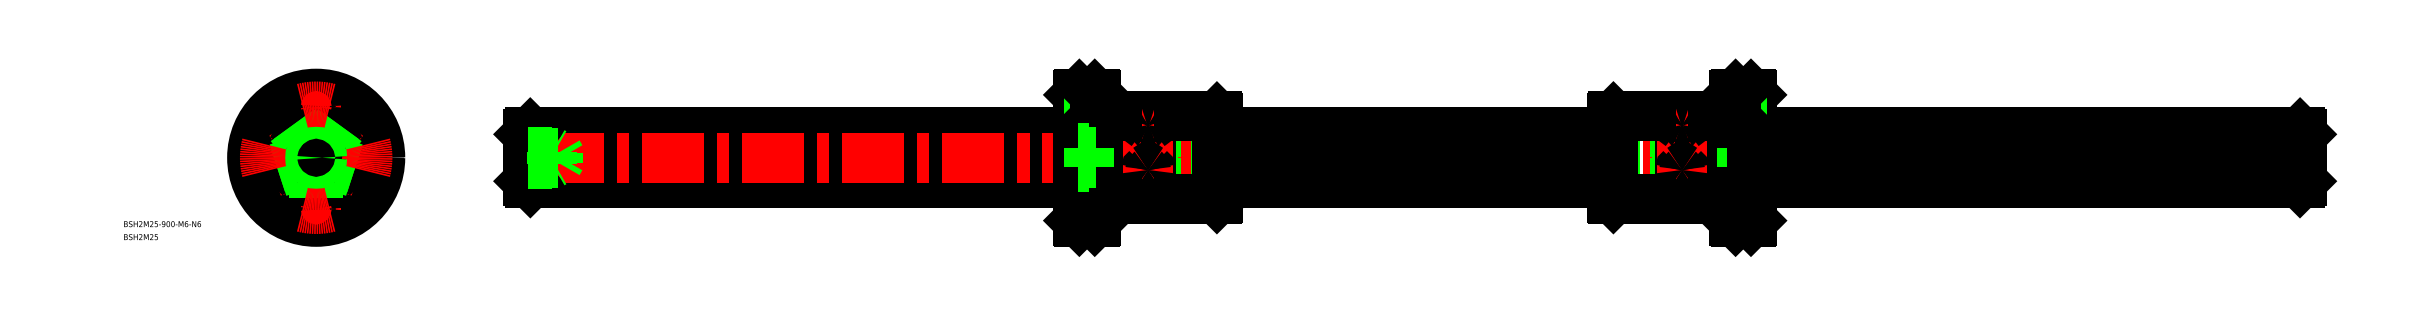
<metadata>
{"format":"dxf","ext":"dxf","renderer":"ezdxf+matplotlib","layout":"modelspace","background":"white","min_lineweight":24,"dpi":150}
</metadata>
<code>
0
SECTION
2
ENTITIES
0
LINE
8
0
10
108.7
20
5.046
30
0
11
386.7
21
5.046
31
0
0
LINE
8
0
10
108.7
20
2.896
30
0
11
386.7
21
2.896
31
0
0
LINE
8
0
10
108.7
20
-9.731
30
0
11
386.7
21
-9.731
31
0
0
LINE
8
0
10
108.7
20
-11.06
30
0
11
386.7
21
-11.06
31
0
0
LINE
8
0
10
386.7
20
12.85
30
0
11
108.6
21
12.85
31
0
0
LINE
8
0
10
386.7
20
-12.9
30
0
11
108.7
21
-12.9
31
0
0
LINE
8
CENTER
10
1010
20
0
30
0
11
105.7
21
0
31
0
0
LINE
8
0
10
107.7
20
11.9
30
0
11
107.7
21
-11.9
31
0
0
LINE
8
0
10
457.7
20
5.046
30
0
11
657.7
21
5.046
31
0
0
LINE
8
0
10
457.7
20
2.896
30
0
11
657.7
21
2.896
31
0
0
LINE
8
0
10
457.7
20
-9.731
30
0
11
657.7
21
-9.731
31
0
0
LINE
8
0
10
457.7
20
-11.06
30
0
11
657.7
21
-11.06
31
0
0
LINE
8
0
10
1007
20
12.85
30
0
11
728.7
21
12.85
31
0
0
LINE
8
0
10
1007
20
-12.9
30
0
11
728.7
21
-12.9
31
0
0
LINE
8
0
10
386.7
20
-11.06
30
0
11
457.7
21
-11.06
31
0
0
LINE
8
0
10
386.7
20
-9.731
30
0
11
457.7
21
-9.731
31
0
0
LINE
8
0
10
386.7
20
2.896
30
0
11
457.7
21
2.896
31
0
0
LINE
8
0
10
386.7
20
5.046
30
0
11
457.7
21
5.046
31
0
0
LINE
8
0
10
457.7
20
-12.9
30
0
11
386.7
21
-12.9
31
0
0
LINE
8
0
10
457.7
20
12.85
30
0
11
386.7
21
12.85
31
0
0
LINE
8
0
10
387.3
20
-32.5
30
0
11
395.1
21
-32.5
31
0
0
LINE
8
0
10
392.1
20
-28.75
30
0
11
395.7
21
-28.75
31
0
0
LINE
8
0
10
395.7
20
-23.25
30
0
11
392.1
21
-23.25
31
0
0
LINE
8
CENTER
10
397.7
20
-26
30
0
11
384.7
21
-26
31
0
0
LINE
8
0
10
395.1
20
32.5
30
0
11
387.3
21
32.5
31
0
0
LINE
8
CENTER
10
397.7
20
26
30
0
11
384.7
21
26
31
0
0
LINE
8
0
10
395.7
20
23.25
30
0
11
392.1
21
23.25
31
0
0
LINE
8
0
10
392.1
20
28.75
30
0
11
395.7
21
28.75
31
0
0
LINE
8
0
10
387.3
20
32.5
30
0
11
387.3
21
-32.5
31
0
0
LINE
8
0
10
386.7
20
31.9
30
0
11
386.7
21
-31.9
31
0
0
LINE
8
0
10
392.1
20
-30.75
30
0
11
392.1
21
-21.25
31
0
0
LINE
8
0
10
386.7
20
-31.9
30
0
11
387.3
21
-32.5
31
0
0
LINE
8
0
10
392.1
20
-30.75
30
0
11
386.7
21
-30.75
31
0
0
LINE
8
0
10
386.7
20
-21.25
30
0
11
392.1
21
-21.25
31
0
0
LINE
8
0
10
386.7
20
31.9
30
0
11
387.3
21
32.5
31
0
0
LINE
8
0
10
392.1
20
30.75
30
0
11
392.1
21
21.25
31
0
0
LINE
8
0
10
386.7
20
21.25
30
0
11
392.1
21
21.25
31
0
0
LINE
8
0
10
392.1
20
30.75
30
0
11
386.7
21
30.75
31
0
0
LINE
8
0
10
423.4
20
21
30
0
11
423.4
21
-21
31
0
0
LINE
8
0
10
421
20
21
30
0
11
421
21
-21
31
0
0
LINE
8
0
10
395.7
20
-31.9
30
0
11
395.7
21
31.9
31
0
0
LINE
8
0
10
395.1
20
32.5
30
0
11
395.1
21
-32.5
31
0
0
LINE
8
0
10
396.3
20
21
30
0
11
396.3
21
-21
31
0
0
LINE
8
0
10
457.1
20
21
30
0
11
457.1
21
-21
31
0
0
LINE
8
0
10
457.7
20
20.4
30
0
11
457.7
21
-20.4
31
0
0
LINE
8
CENTER
10
422.2
20
23.57
30
0
11
422.2
21
-24.1
31
0
0
LINE
8
0
10
457.1
20
-21
30
0
11
423.4
21
-21
31
0
0
LINE
8
0
10
396.3
20
-21
30
0
11
421
21
-21
31
0
0
LINE
8
0
10
395.7
20
-31.9
30
0
11
395.1
21
-32.5
31
0
0
LINE
8
0
10
395.7
20
-20.4
30
0
11
396.3
21
-21
31
0
0
ARC
8
0
10
422.2
20
-21.9
30
0
40
1.5
50
36.87
51
143.1
0
LINE
8
0
10
457.7
20
-20.4
30
0
11
457.1
21
-21
31
0
0
LINE
8
0
10
457.1
20
21
30
0
11
423.4
21
21
31
0
0
LINE
8
0
10
395.1
20
32.5
30
0
11
395.7
21
31.9
31
0
0
LINE
8
0
10
396.3
20
21
30
0
11
421
21
21
31
0
0
LINE
8
0
10
396.3
20
21
30
0
11
395.7
21
20.4
31
0
0
ARC
8
0
10
422.2
20
21.9
30
0
40
1.5
50
216.9
51
323.1
0
LINE
8
0
10
457.1
20
21
30
0
11
457.7
21
20.4
31
0
0
LINE
8
0
10
1008
20
11.9
30
0
11
1008
21
-11.9
31
0
0
INSERT
8
0
2
*U4
10
0
20
0
30
0
0
INSERT
8
0
2
*U5
10
0
20
0
30
0
0
LINE
8
0
10
1007
20
12.85
30
0
11
1008
21
11.9
31
0
0
LINE
8
0
10
1007
20
-12.9
30
0
11
1008
21
-11.9
31
0
0
LINE
8
0
10
107.7
20
11.9
30
0
11
108.6
21
12.85
31
0
0
LINE
8
0
10
107.7
20
-11.9
30
0
11
108.7
21
-12.9
31
0
0
LINE
8
0
10
108.7
20
-12.9
30
0
11
108.7
21
12.85
31
0
0
LINE
8
0
10
1007
20
12.85
30
0
11
1007
21
-12.9
31
0
0
LINE
8
0
10
119.7
20
3
30
0
11
119.7
21
-3
31
0
0
LINE
8
0
10
122.7
20
2.458
30
0
11
124.1
21
0
31
0
0
LINE
8
0
10
122.7
20
2.458
30
0
11
122.7
21
-2.458
31
0
0
LINE
8
0
10
122.7
20
2.458
30
0
11
107.7
21
2.458
31
0
0
LINE
8
0
10
119.7
20
3
30
0
11
107.7
21
3
31
0
0
LINE
8
0
10
119.7
20
3
30
0
11
120.6
21
2.458
31
0
0
LINE
8
0
10
122.7
20
-2.458
30
0
11
107.7
21
-2.458
31
0
0
LINE
8
0
10
119.7
20
-3
30
0
11
107.7
21
-3
31
0
0
LINE
8
0
10
119.7
20
-3
30
0
11
120.6
21
-2.458
31
0
0
LINE
8
0
10
122.7
20
-2.458
30
0
11
124.1
21
0
31
0
0
LINE
8
0
10
995.7
20
3
30
0
11
995.7
21
-3
31
0
0
LINE
8
0
10
992.7
20
2.458
30
0
11
991.3
21
0
31
0
0
LINE
8
0
10
992.7
20
2.458
30
0
11
992.7
21
-2.458
31
0
0
LINE
8
0
10
992.7
20
-2.458
30
0
11
1008
21
-2.458
31
0
0
LINE
8
0
10
995.7
20
-3
30
0
11
1008
21
-3
31
0
0
LINE
8
0
10
992.7
20
-2.458
30
0
11
991.3
21
0
31
0
0
LINE
8
0
10
995.7
20
-3
30
0
11
994.7
21
-2.458
31
0
0
LINE
8
0
10
992.7
20
2.458
30
0
11
1008
21
2.458
31
0
0
LINE
8
0
10
995.7
20
3
30
0
11
1008
21
3
31
0
0
LINE
8
0
10
995.7
20
3
30
0
11
994.7
21
2.458
31
0
0
CIRCLE
8
0
10
0
20
0
30
0
40
20.4
0
CIRCLE
8
0
10
0
20
0
30
0
40
21
0
CIRCLE
8
0
10
0
20
0
30
0
40
32.5
0
LINE
8
CENTER
10
-34.5
20
0
30
0
11
34.5
21
0
31
0
0
CIRCLE
8
0
10
0
20
0
30
0
40
31.9
0
LINE
8
CENTER
10
0
20
-34.5
30
0
11
0
21
34.5
31
0
0
CIRCLE
8
0
10
-26
20
0
30
0
40
2.75
0
CIRCLE
8
0
10
-26
20
0
30
0
40
4.75
0
CIRCLE
8
0
10
0
20
-26
30
0
40
4.75
0
CIRCLE
8
0
10
0
20
-26
30
0
40
2.75
0
CIRCLE
8
0
10
0
20
26
30
0
40
4.75
0
CIRCLE
8
0
10
0
20
26
30
0
40
2.75
0
CIRCLE
8
0
10
26
20
0
30
0
40
4.75
0
CIRCLE
8
0
10
26
20
0
30
0
40
2.75
0
ARC
8
0
10
-1.136e-13
20
14.5
30
0
40
2
50
235.6
51
304.4
0
LINE
8
CENTER
10
-14.17
20
4.604
30
0
11
-10.14
21
3.295
31
0
0
LINE
8
CENTER
10
14.17
20
4.604
30
0
11
10.14
21
3.295
31
0
0
LINE
8
CENTER
10
-8.758
20
-12.05
30
0
11
-6.268
21
-8.627
31
0
0
LINE
8
CENTER
10
8.758
20
-12.05
30
0
11
6.268
21
-8.627
31
0
0
ARC
8
0
10
-8.523
20
-11.73
30
0
40
2
50
19.57
51
88.43
0
ARC
8
0
10
-13.79
20
4.481
30
0
40
2
50
307.6
51
16.43
0
ARC
8
0
10
8.523
20
-11.73
30
0
40
2
50
91.57
51
160.4
0
ARC
8
0
10
13.79
20
4.481
30
0
40
2
50
163.6
51
232.4
0
LINE
8
CENTER
10
21.87
20
-7.107
30
0
11
10.37
21
-3.368
31
0
0
LINE
8
CENTER
10
-21.87
20
-7.107
30
0
11
-10.37
21
-3.368
31
0
0
LINE
8
CENTER
10
13.52
20
18.61
30
0
11
6.407
21
8.818
31
0
0
LINE
8
CENTER
10
-13.52
20
18.61
30
0
11
-6.407
21
8.818
31
0
0
ARC
8
0
10
0
20
0
30
0
40
12.9
50
23.03
51
84.97
0
ARC
8
0
10
0
20
0
30
0
40
12.9
50
95.03
51
157
0
ARC
8
0
10
0
20
0
30
0
40
12.9
50
167
51
229
0
ARC
8
0
10
0
20
0
30
0
40
12.9
50
239
51
301
0
ARC
8
0
10
0
20
0
30
0
40
12.9
50
311
51
12.97
0
CIRCLE
8
0
10
0
20
0
30
0
40
11.66
0
LINE
8
0
10
1
20
-12.86
30
0
11
1
21
-20.38
31
0
0
LINE
8
0
10
-1
20
-12.86
30
0
11
-1
21
-20.38
31
0
0
LINE
8
0
10
19.69
20
-5.345
30
0
11
12.54
21
-3.023
31
0
0
LINE
8
0
10
19.07
20
-7.247
30
0
11
11.92
21
-4.925
31
0
0
LINE
8
0
10
-19.69
20
-5.345
30
0
11
-12.54
21
-3.023
31
0
0
LINE
8
0
10
-19.07
20
-7.247
30
0
11
-11.92
21
-4.925
31
0
0
LINE
8
0
10
11.17
20
17.07
30
0
11
6.751
21
10.99
31
0
0
LINE
8
0
10
12.79
20
15.9
30
0
11
8.369
21
9.817
31
0
0
LINE
8
0
10
-12.79
20
15.9
30
0
11
-8.369
21
9.817
31
0
0
LINE
8
0
10
-11.17
20
17.07
30
0
11
-6.751
21
10.99
31
0
0
ARC
8
CENTER
10
0
20
0
30
0
40
26
50
255.1
51
284.9
0
ARC
8
CENTER
10
0
20
0
30
0
40
26
50
345.1
51
14.89
0
ARC
8
CENTER
10
0
20
0
30
0
40
26
50
75.11
51
104.9
0
ARC
8
CENTER
10
0
20
0
30
0
40
26
50
165.1
51
194.9
0
LINE
8
0
10
395.7
20
-2.75
30
0
11
392.1
21
-2.75
31
0
0
LINE
8
0
10
392.1
20
2.75
30
0
11
395.7
21
2.75
31
0
0
LINE
8
0
10
392.1
20
4.75
30
0
11
392.1
21
-4.75
31
0
0
LINE
8
0
10
386.7
20
-4.75
30
0
11
392.1
21
-4.75
31
0
0
LINE
8
0
10
392.1
20
4.75
30
0
11
386.7
21
4.75
31
0
0
CIRCLE
8
0
10
0
20
0
30
0
40
2.458
0
CIRCLE
8
0
10
0
20
0
30
0
40
3
0
LINE
8
0
10
728.7
20
-11.06
30
0
11
657.7
21
-11.06
31
0
0
LINE
8
0
10
728.7
20
-9.731
30
0
11
657.7
21
-9.731
31
0
0
LINE
8
0
10
728.7
20
2.896
30
0
11
657.7
21
2.896
31
0
0
LINE
8
0
10
728.7
20
5.046
30
0
11
657.7
21
5.046
31
0
0
LINE
8
0
10
657.7
20
-12.9
30
0
11
728.7
21
-12.9
31
0
0
LINE
8
0
10
657.7
20
12.85
30
0
11
728.7
21
12.85
31
0
0
LINE
8
0
10
728.1
20
-32.5
30
0
11
720.3
21
-32.5
31
0
0
LINE
8
0
10
723.3
20
-28.75
30
0
11
719.7
21
-28.75
31
0
0
LINE
8
0
10
719.7
20
-23.25
30
0
11
723.3
21
-23.25
31
0
0
LINE
8
CENTER
10
717.7
20
-26
30
0
11
730.7
21
-26
31
0
0
LINE
8
0
10
720.3
20
32.5
30
0
11
728.1
21
32.5
31
0
0
LINE
8
CENTER
10
717.7
20
26
30
0
11
730.7
21
26
31
0
0
LINE
8
0
10
719.7
20
23.25
30
0
11
723.3
21
23.25
31
0
0
LINE
8
0
10
723.3
20
28.75
30
0
11
719.7
21
28.75
31
0
0
LINE
8
0
10
728.1
20
32.5
30
0
11
728.1
21
-32.5
31
0
0
LINE
8
0
10
728.7
20
31.9
30
0
11
728.7
21
-31.9
31
0
0
LINE
8
0
10
723.3
20
-30.75
30
0
11
723.3
21
-21.25
31
0
0
LINE
8
0
10
728.7
20
-31.9
30
0
11
728.1
21
-32.5
31
0
0
LINE
8
0
10
723.3
20
-30.75
30
0
11
728.7
21
-30.75
31
0
0
LINE
8
0
10
728.7
20
-21.25
30
0
11
723.3
21
-21.25
31
0
0
LINE
8
0
10
728.7
20
31.9
30
0
11
728.1
21
32.5
31
0
0
LINE
8
0
10
723.3
20
30.75
30
0
11
723.3
21
21.25
31
0
0
LINE
8
0
10
728.7
20
21.25
30
0
11
723.3
21
21.25
31
0
0
LINE
8
0
10
723.3
20
30.75
30
0
11
728.7
21
30.75
31
0
0
LINE
8
0
10
692
20
21
30
0
11
692
21
-21
31
0
0
LINE
8
0
10
694.4
20
21
30
0
11
694.4
21
-21
31
0
0
LINE
8
0
10
719.7
20
-31.9
30
0
11
719.7
21
31.9
31
0
0
LINE
8
0
10
720.3
20
32.5
30
0
11
720.3
21
-32.5
31
0
0
LINE
8
0
10
719.1
20
21
30
0
11
719.1
21
-21
31
0
0
LINE
8
0
10
658.3
20
21
30
0
11
658.3
21
-21
31
0
0
LINE
8
0
10
657.7
20
20.4
30
0
11
657.7
21
-20.4
31
0
0
LINE
8
CENTER
10
693.2
20
23.57
30
0
11
693.2
21
-24.1
31
0
0
LINE
8
0
10
658.3
20
-21
30
0
11
692
21
-21
31
0
0
LINE
8
0
10
719.1
20
-21
30
0
11
694.4
21
-21
31
0
0
LINE
8
0
10
719.7
20
-31.9
30
0
11
720.3
21
-32.5
31
0
0
LINE
8
0
10
719.7
20
-20.4
30
0
11
719.1
21
-21
31
0
0
ARC
8
0
10
693.2
20
-21.9
30
0
40
1.5
50
36.87
51
143.1
0
LINE
8
0
10
657.7
20
-20.4
30
0
11
658.3
21
-21
31
0
0
LINE
8
0
10
658.3
20
21
30
0
11
692
21
21
31
0
0
LINE
8
0
10
720.3
20
32.5
30
0
11
719.7
21
31.9
31
0
0
LINE
8
0
10
719.1
20
21
30
0
11
694.4
21
21
31
0
0
LINE
8
0
10
719.1
20
21
30
0
11
719.7
21
20.4
31
0
0
ARC
8
0
10
693.2
20
21.9
30
0
40
1.5
50
216.9
51
323.1
0
LINE
8
0
10
658.3
20
21
30
0
11
657.7
21
20.4
31
0
0
LINE
8
0
10
719.7
20
-2.75
30
0
11
723.3
21
-2.75
31
0
0
LINE
8
0
10
723.3
20
2.75
30
0
11
719.7
21
2.75
31
0
0
LINE
8
0
10
723.3
20
4.75
30
0
11
723.3
21
-4.75
31
0
0
LINE
8
0
10
728.7
20
-4.75
30
0
11
723.3
21
-4.75
31
0
0
LINE
8
0
10
723.3
20
4.75
30
0
11
728.7
21
4.75
31
0
0
LINE
8
0
10
657.7
20
12.85
30
0
11
457.7
21
12.85
31
0
0
LINE
8
0
10
728.7
20
2.896
30
0
11
1007
21
2.896
31
0
0
LINE
8
0
10
728.7
20
5.046
30
0
11
1007
21
5.046
31
0
0
LINE
8
0
10
657.7
20
-12.9
30
0
11
457.7
21
-12.9
31
0
0
LINE
8
0
10
728.7
20
-11.06
30
0
11
1007
21
-11.06
31
0
0
LINE
8
0
10
728.7
20
-9.731
30
0
11
1007
21
-9.731
31
0
0
LINE
8
CENTER
10
696.2
20
16.5
30
0
11
690.2
21
16.5
31
0
0
LINE
8
CENTER
10
696.2
20
-6.304
30
0
11
690.2
21
-6.304
31
0
0
ARC
8
0
10
692.7
20
16.44
30
0
40
0.5387
50
105.2
51
173
0
ARC
8
0
10
692.7
20
16.54
30
0
40
0.5525
50
183.6
51
243.1
0
ARC
8
0
10
693.6
20
16.54
30
0
40
0.5525
50
296.9
51
356.4
0
ARC
8
0
10
693.6
20
16.44
30
0
40
0.5387
50
7.021
51
74.81
0
ARC
8
0
10
693.2
20
15.4
30
0
40
1.671
50
68.72
51
111.3
0
ARC
8
0
10
693.2
20
17.61
30
0
40
1.709
50
245.9
51
294.1
0
ARC
8
0
10
693.2
20
-6.375
30
0
40
1.008
50
126.5
51
176
0
ARC
8
0
10
693.1
20
-6.263
30
0
40
0.9205
50
182.6
51
238.7
0
ARC
8
0
10
693.3
20
-6.263
30
0
40
0.9205
50
301.3
51
357.4
0
ARC
8
0
10
693.2
20
-6.375
30
0
40
1.008
50
4.023
51
53.54
0
ARC
8
0
10
693.2
20
-6.26
30
0
40
0.9151
50
49.58
51
130.4
0
ARC
8
0
10
693.2
20
-6.36
30
0
40
0.8875
50
230.9
51
309.1
0
LINE
8
CENTER
10
425.2
20
16.5
30
0
11
419.2
21
16.5
31
0
0
LINE
8
CENTER
10
425.2
20
-6.304
30
0
11
419.2
21
-6.304
31
0
0
ARC
8
0
10
421.7
20
16.44
30
0
40
0.5387
50
105.2
51
173
0
ARC
8
0
10
421.7
20
16.54
30
0
40
0.5525
50
183.6
51
243.1
0
ARC
8
0
10
422.6
20
16.54
30
0
40
0.5525
50
296.9
51
356.4
0
ARC
8
0
10
422.6
20
16.44
30
0
40
0.5387
50
7.021
51
74.81
0
ARC
8
0
10
422.2
20
15.4
30
0
40
1.671
50
68.72
51
111.3
0
ARC
8
0
10
422.2
20
17.61
30
0
40
1.709
50
245.9
51
294.1
0
ARC
8
0
10
422.2
20
-6.375
30
0
40
1.008
50
126.5
51
176
0
ARC
8
0
10
422.1
20
-6.263
30
0
40
0.9205
50
182.6
51
238.7
0
ARC
8
0
10
422.3
20
-6.263
30
0
40
0.9205
50
301.3
51
357.4
0
ARC
8
0
10
422.2
20
-6.375
30
0
40
1.008
50
4.023
51
53.54
0
ARC
8
0
10
422.2
20
-6.26
30
0
40
0.9151
50
49.58
51
130.4
0
ARC
8
0
10
422.2
20
-6.36
30
0
40
0.8875
50
230.9
51
309.1
0
ENDSEC
0
EOF

</code>
